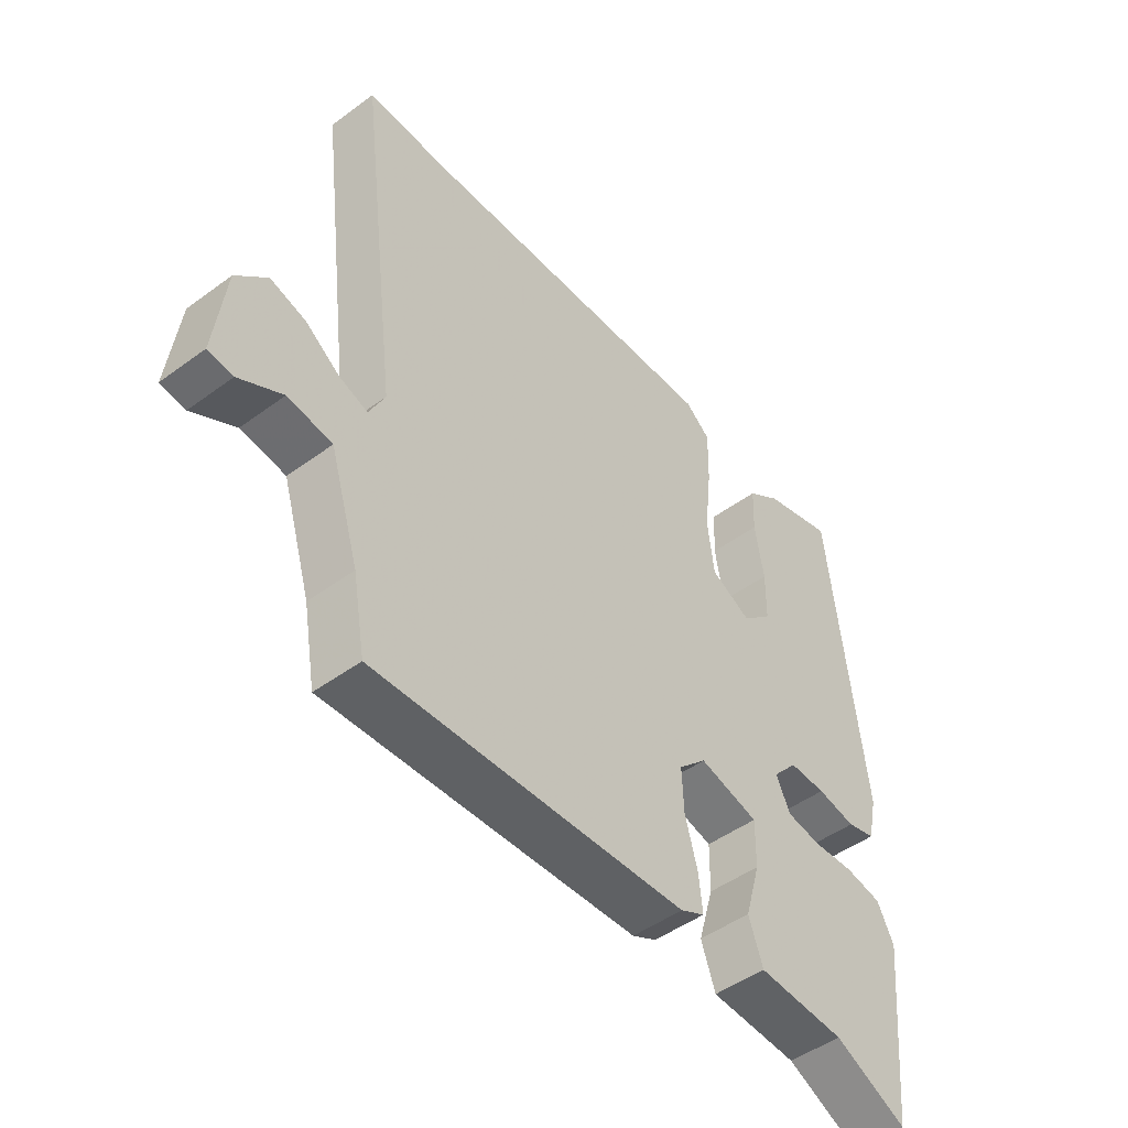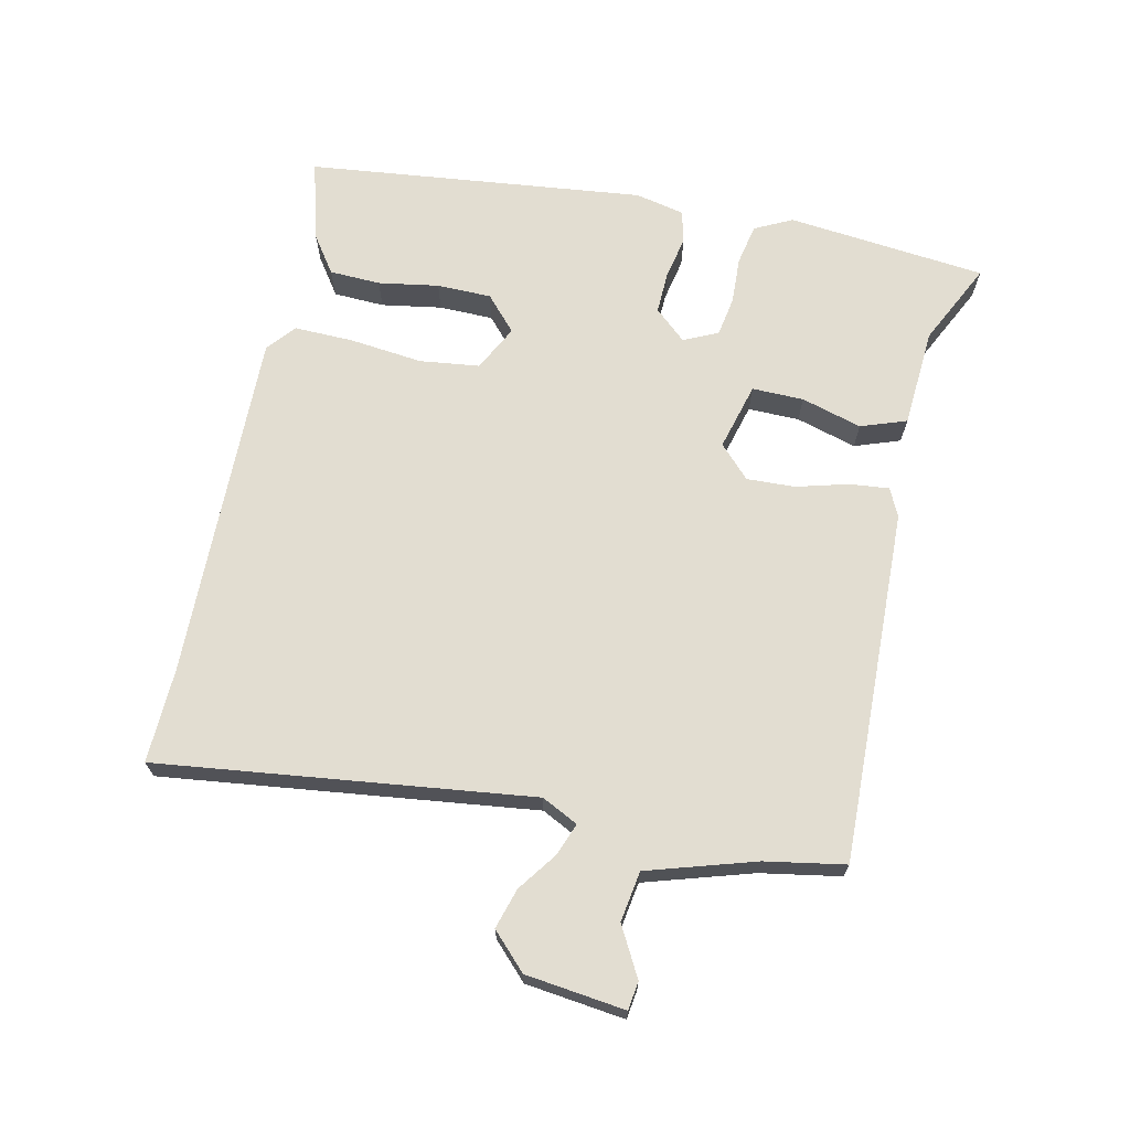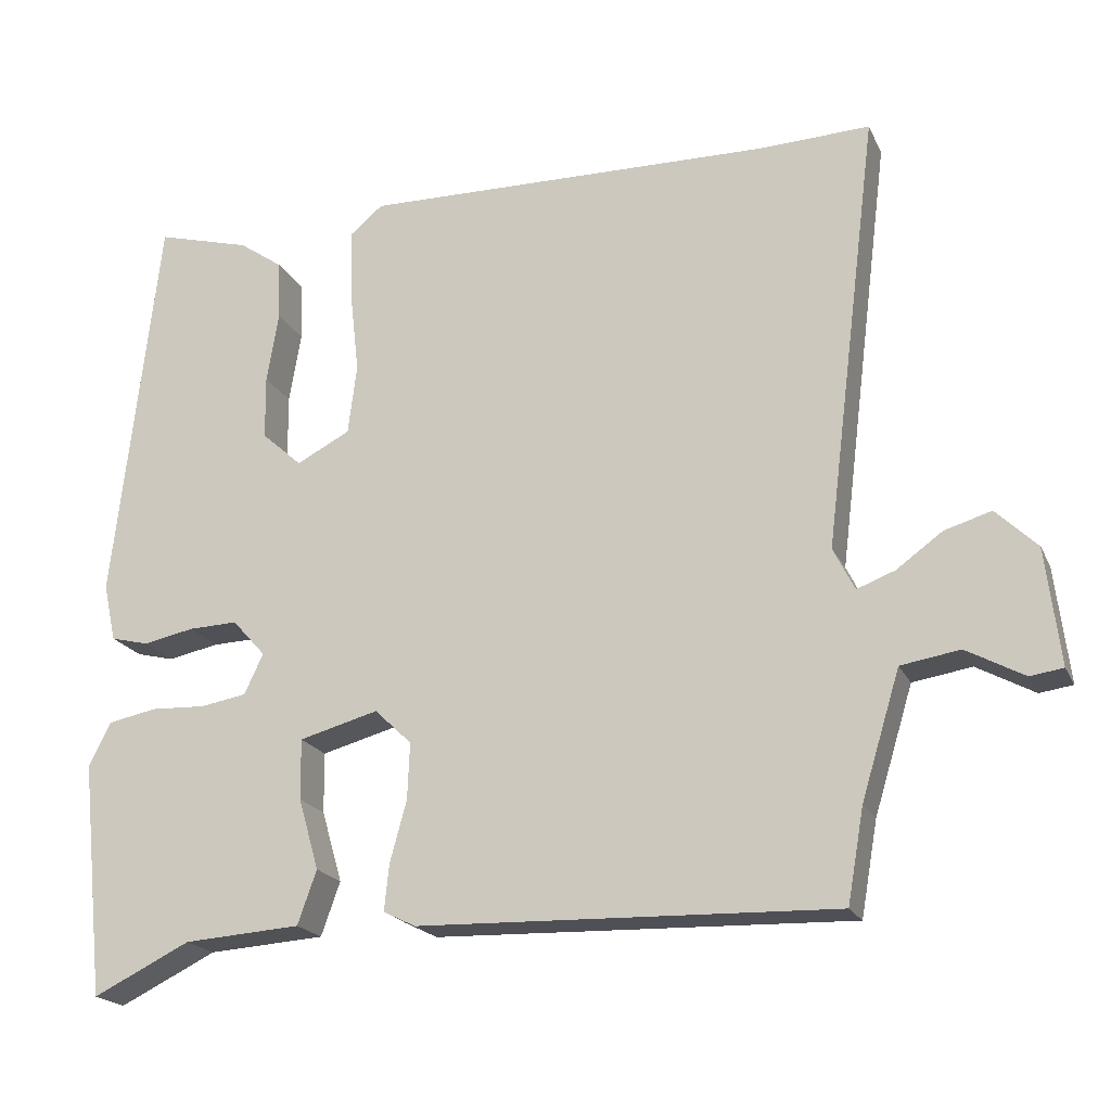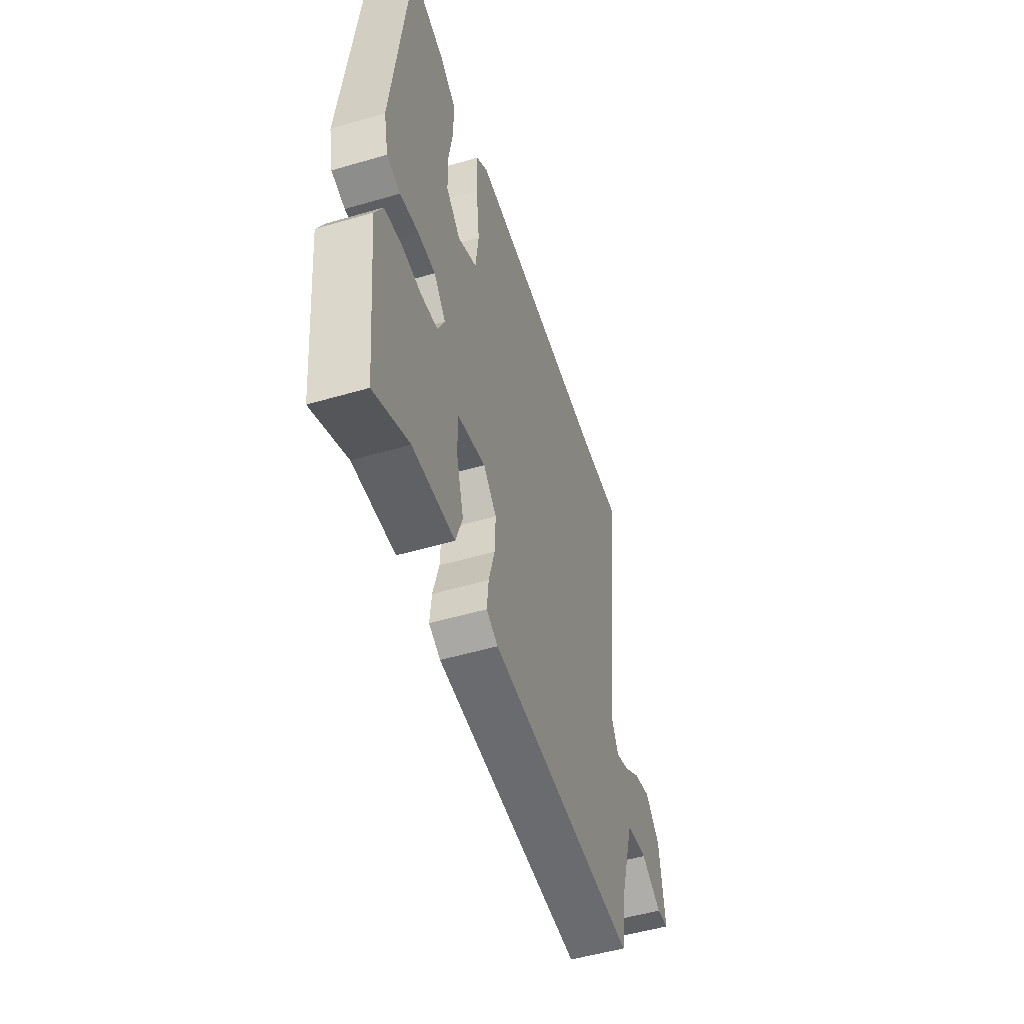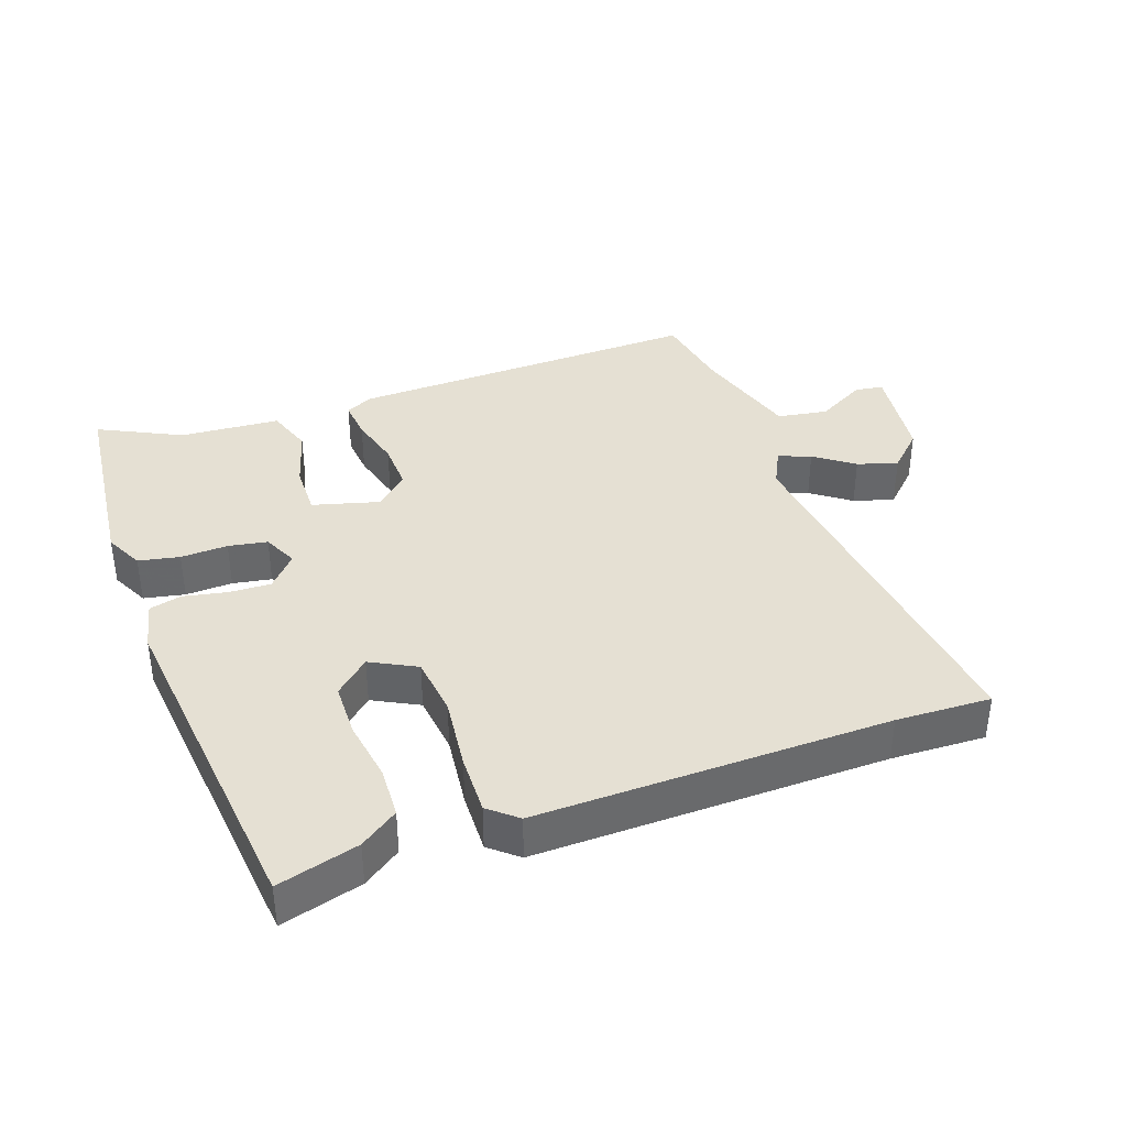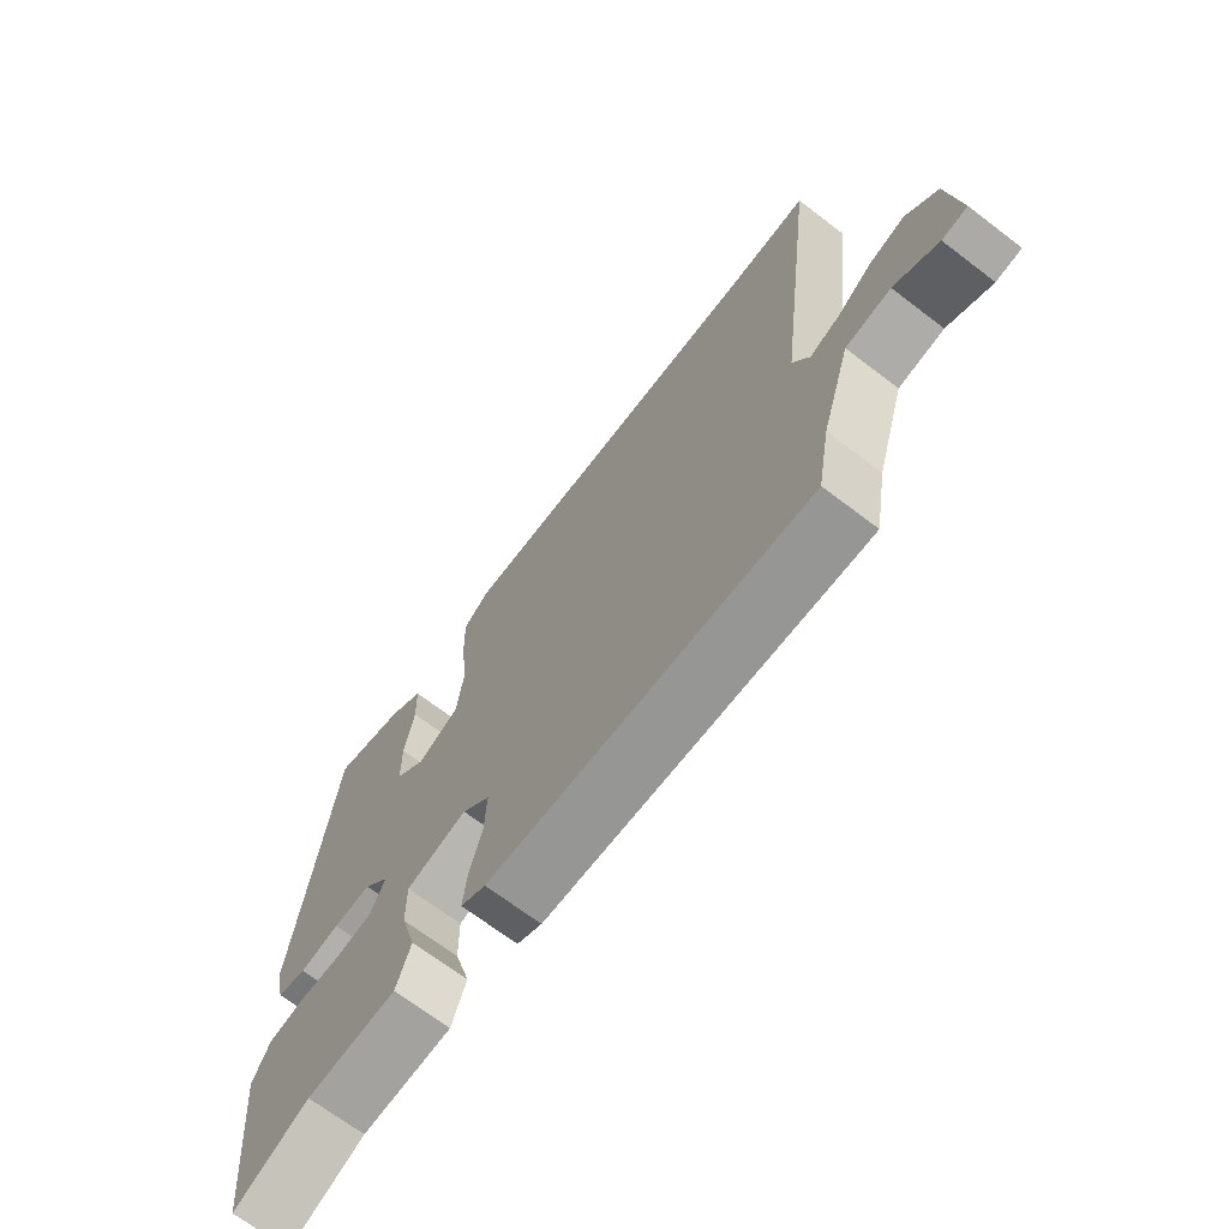
<metadata>
{"format":"obj","ext":"obj","renderer":"f3d","projection":"perspective","resolution":1024,"background":"white","views":[{"elev":-47.8,"azim":129.6,"up":"+Z"},{"elev":68.5,"azim":102.3,"up":"+Y"},{"elev":-20.0,"azim":19.4,"up":"+Z"},{"elev":-51.7,"azim":-72.4,"up":"+Z"},{"elev":38.2,"azim":-19.4,"up":"+Y"},{"elev":-69.2,"azim":52.7,"up":"+Z"}]}
</metadata>
<code>
v 0.421 0.07 0.497
v 0.562 0.07 0.502
v 0.493 0.07 -0.053
v 0.52 0.07 -0.107
v 0.568 0.07 -0.089
v 0.626 0.07 -0.047
v 0.686 0.07 -0.029
v 0.738 0.07 -0.08
v 0.756 0.07 -0.228
v 0.714 0.07 -0.234
v 0.641 0.07 -0.194
v 0.566 0.07 -0.206
v 0.517 0.07 -0.366
v 0.496 0.07 -0.485
v -0.032 0.07 -0.469
v -0.073 0.07 -0.449
v -0.067 0.07 -0.39
v -0.046 0.07 -0.313
v -0.043 0.07 -0.241
v -0.09 0.07 -0.196
v -0.19 0.07 -0.223
v -0.189 0.07 -0.3
v -0.163 0.07 -0.39
v -0.187 0.07 -0.458
v -0.335 0.07 -0.468
v -0.458 0.07 -0.528
v -0.489 0.07 -0.231
v -0.461 0.07 -0.175
v -0.4 0.07 -0.163
v -0.33 0.07 -0.166
v -0.272 0.07 -0.156
v -0.248 0.07 -0.105
v -0.29 0.07 -0.058
v -0.352 0.07 -0.06
v -0.417 0.07 -0.073
v -0.465 0.07 -0.061
v -0.481 0.07 0.012
v -0.424 0.07 0.516
v -0.304 0.07 0.483
v -0.248 0.07 0.444
v -0.245 0.07 0.368
v -0.26 0.07 0.278
v -0.259 0.07 0.197
v -0.208 0.07 0.151
v -0.14 0.07 0.186
v -0.129 0.07 0.275
v -0.141 0.07 0.383
v -0.143 0.07 0.472
v -0.101 0.07 0.507
v 0.421 0 0.497
v 0.562 0 0.502
v 0.493 0 -0.053
v 0.52 0 -0.107
v 0.568 0 -0.089
v 0.626 0 -0.047
v 0.686 0 -0.029
v 0.738 0 -0.08
v 0.756 0 -0.228
v 0.714 0 -0.234
v 0.641 0 -0.194
v 0.566 0 -0.206
v 0.517 0 -0.366
v 0.496 0 -0.485
v -0.032 0 -0.469
v -0.073 0 -0.449
v -0.067 0 -0.39
v -0.046 0 -0.313
v -0.043 0 -0.241
v -0.09 0 -0.196
v -0.19 0 -0.223
v -0.189 0 -0.3
v -0.163 0 -0.39
v -0.187 0 -0.458
v -0.335 0 -0.468
v -0.458 0 -0.528
v -0.489 0 -0.231
v -0.461 0 -0.175
v -0.4 0 -0.163
v -0.33 0 -0.166
v -0.272 0 -0.156
v -0.248 0 -0.105
v -0.29 0 -0.058
v -0.352 0 -0.06
v -0.417 0 -0.073
v -0.465 0 -0.061
v -0.481 0 0.012
v -0.424 0 0.516
v -0.304 0 0.483
v -0.248 0 0.444
v -0.245 0 0.368
v -0.26 0 0.278
v -0.259 0 0.197
v -0.208 0 0.151
v -0.14 0 0.186
v -0.129 0 0.275
v -0.141 0 0.383
v -0.143 0 0.472
v -0.101 0 0.507
f 46 47 48 49
f 46 49 1
f 45 46 1 2
f 44 45 2 3
f 39 40 41 42
f 39 42 43
f 38 39 43
f 37 38 43
f 34 35 36 37
f 33 34 37 43
f 32 33 43 44
f 27 28 29 30
f 25 26 27 30
f 25 30 31
f 22 23 24 25
f 21 22 25 31
f 20 21 31 32
f 15 16 17 18
f 13 14 15 18
f 12 13 18 19
f 11 12 19 20
f 9 10 11
f 8 9 11
f 5 6 7 8
f 4 5 8 11
f 32 44 3 4
f 4 11 20 32
f 98 97 96 95
f 50 98 95
f 51 50 95 94
f 52 51 94 93
f 91 90 89 88
f 92 91 88
f 92 88 87
f 92 87 86
f 86 85 84 83
f 92 86 83 82
f 93 92 82 81
f 79 78 77 76
f 79 76 75 74
f 80 79 74
f 74 73 72 71
f 80 74 71 70
f 81 80 70 69
f 67 66 65 64
f 67 64 63 62
f 68 67 62 61
f 69 68 61 60
f 60 59 58
f 60 58 57
f 57 56 55 54
f 60 57 54 53
f 53 52 93 81
f 81 69 60 53
f 1 50 51 2
f 2 51 52 3
f 3 52 53 4
f 4 53 54 5
f 5 54 55 6
f 6 55 56 7
f 7 56 57 8
f 8 57 58 9
f 9 58 59 10
f 10 59 60 11
f 11 60 61 12
f 12 61 62 13
f 13 62 63 14
f 14 63 64 15
f 15 64 65 16
f 16 65 66 17
f 17 66 67 18
f 18 67 68 19
f 19 68 69 20
f 20 69 70 21
f 21 70 71 22
f 22 71 72 23
f 23 72 73 24
f 24 73 74 25
f 25 74 75 26
f 26 75 76 27
f 27 76 77 28
f 28 77 78 29
f 29 78 79 30
f 30 79 80 31
f 31 80 81 32
f 32 81 82 33
f 33 82 83 34
f 34 83 84 35
f 35 84 85 36
f 36 85 86 37
f 37 86 87 38
f 38 87 88 39
f 39 88 89 40
f 40 89 90 41
f 41 90 91 42
f 42 91 92 43
f 43 92 93 44
f 44 93 94 45
f 45 94 95 46
f 46 95 96 47
f 47 96 97 48
f 48 97 98 49
f 49 98 50 1

</code>
